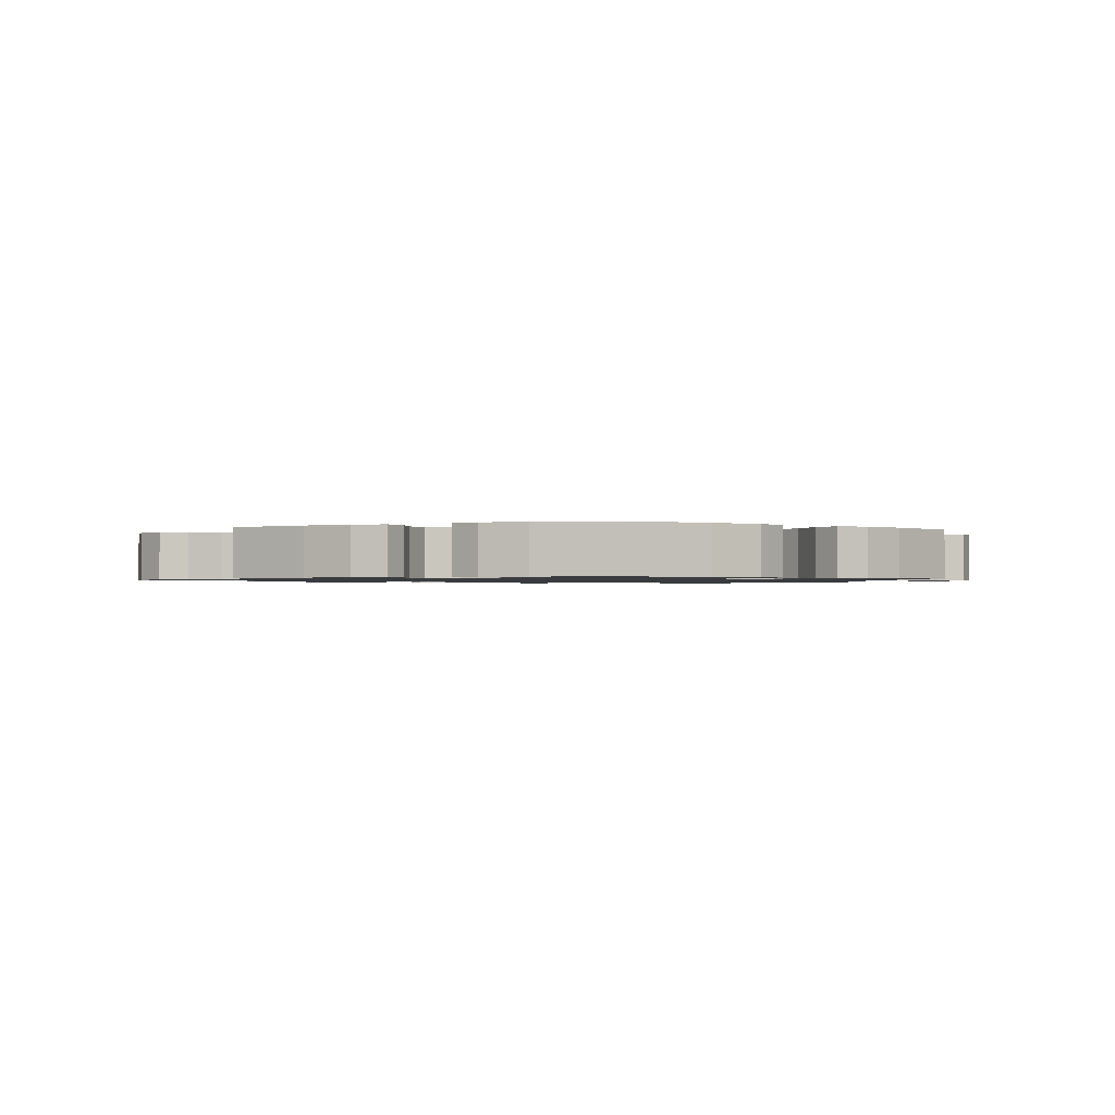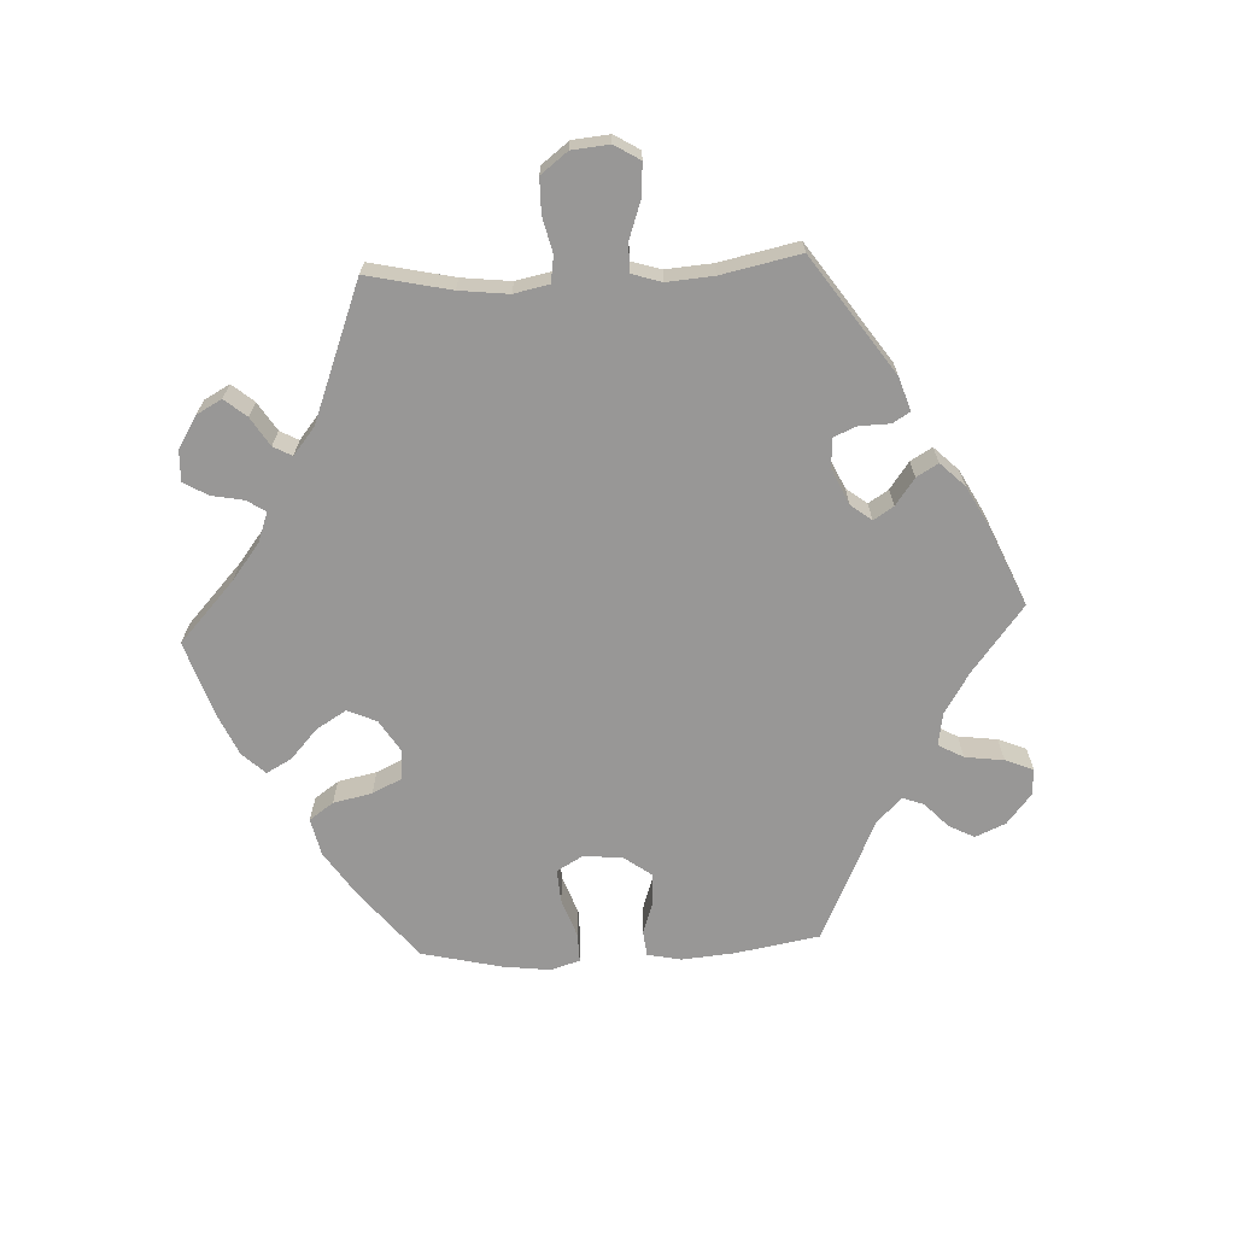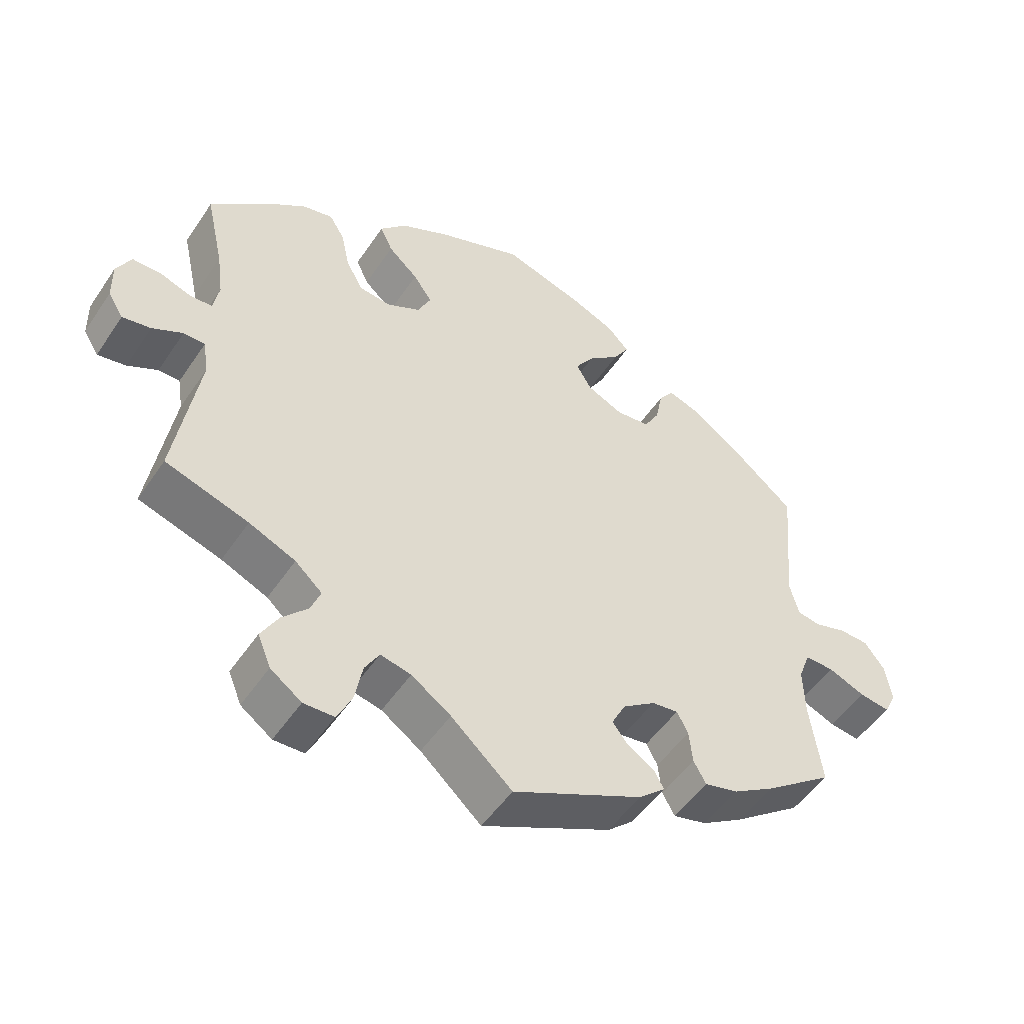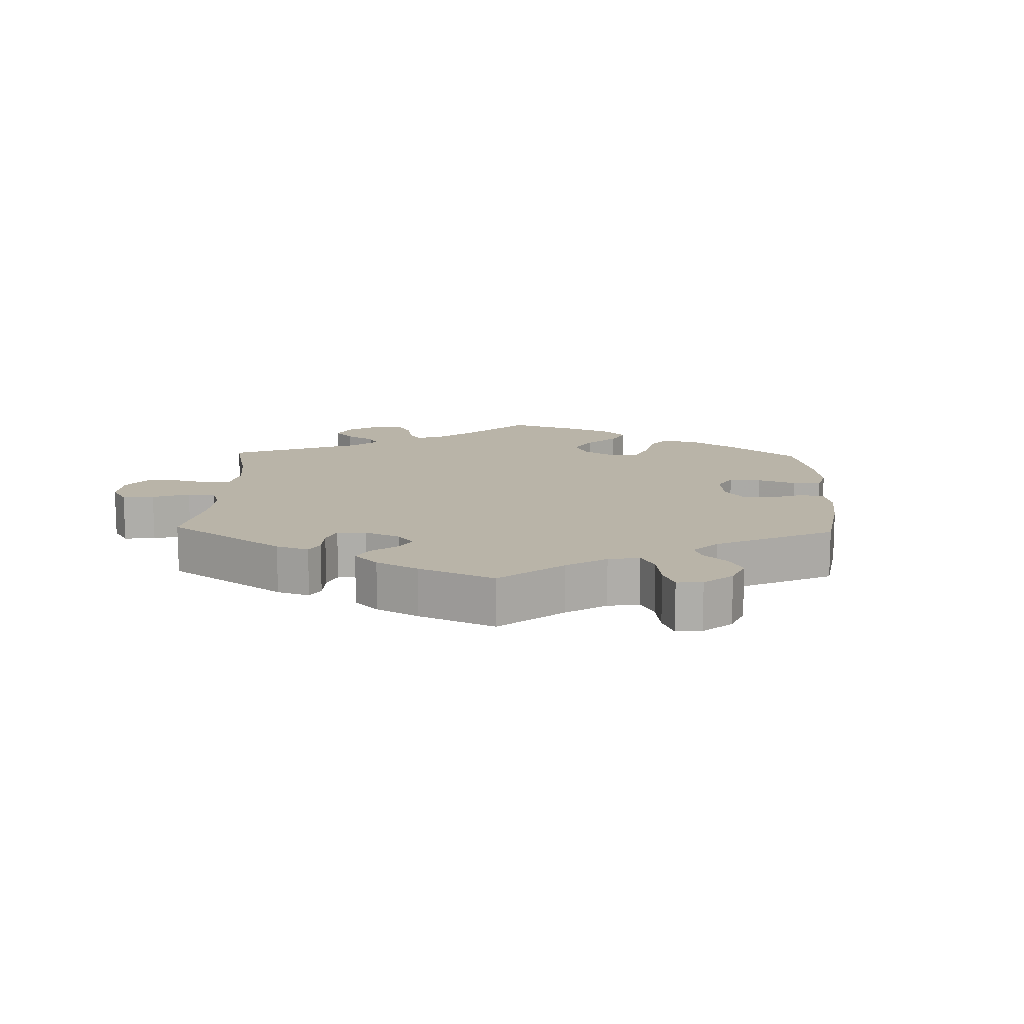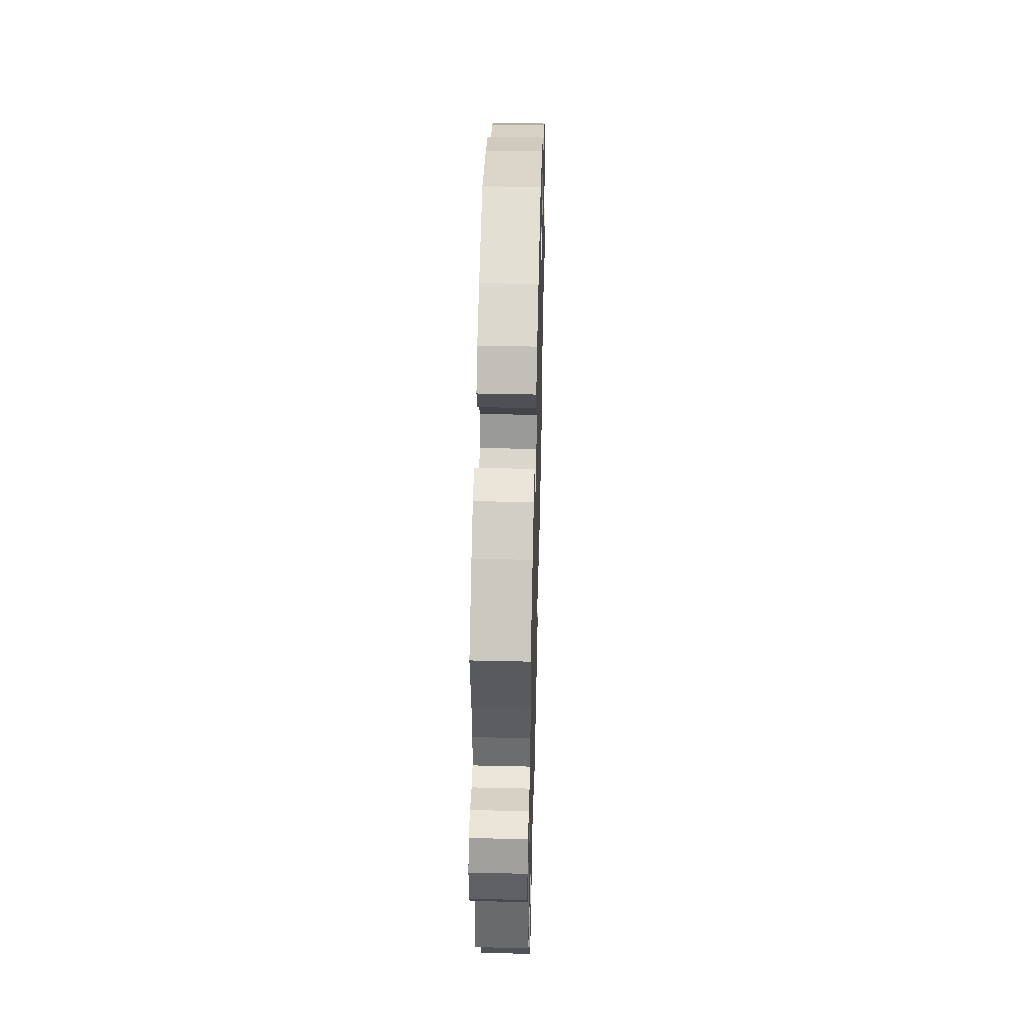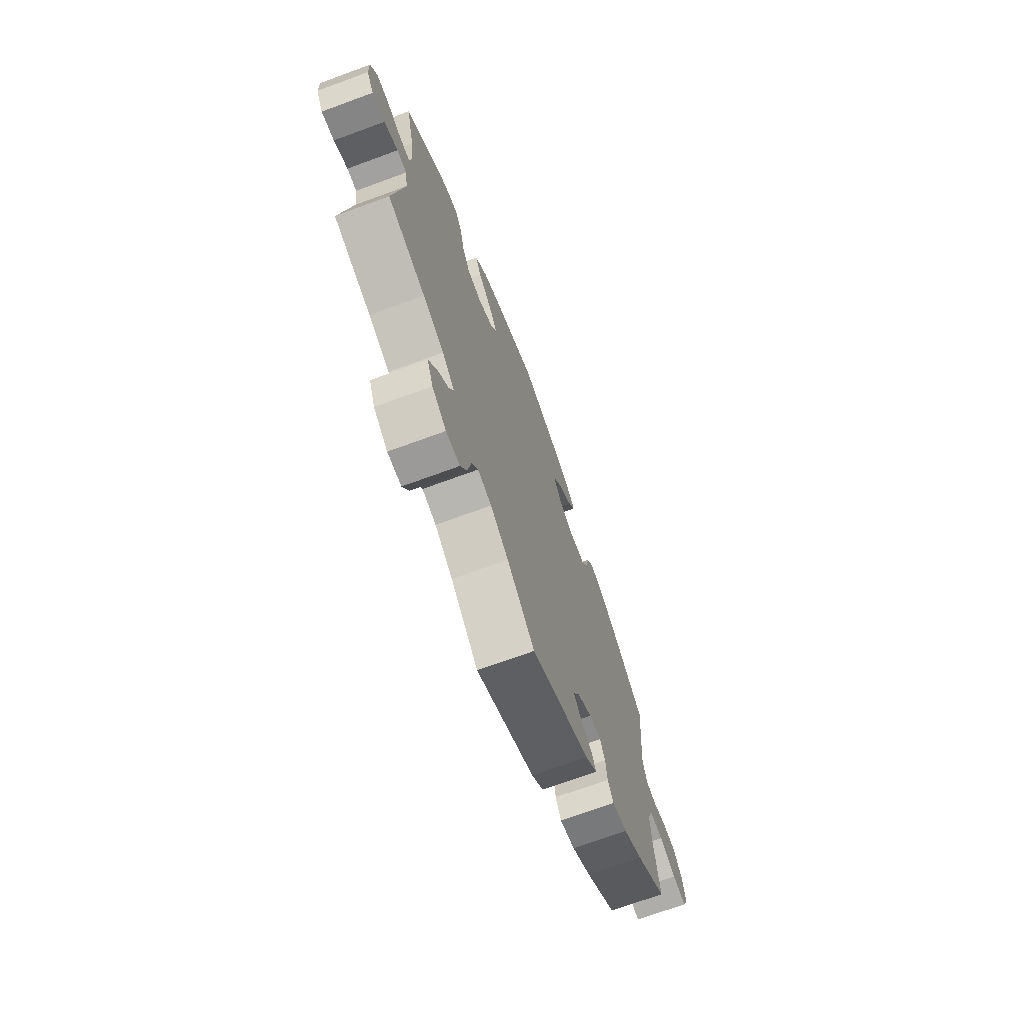
<metadata>
{"format":"obj","ext":"obj","renderer":"f3d","projection":"perspective","resolution":1024,"background":"white","views":[{"elev":-1.1,"azim":-6.1,"up":"+Y"},{"elev":-68.3,"azim":152.8,"up":"+Y"},{"elev":-50.7,"azim":147.2,"up":"+Z"},{"elev":13.1,"azim":-118.2,"up":"+Y"},{"elev":46.0,"azim":91.5,"up":"+Z"},{"elev":-70.6,"azim":110.2,"up":"+Z"}]}
</metadata>
<code>
v 0.381 0.07 -0.327
v 0.314 0.07 -0.356
v 0.275 0.07 -0.391
v 0.289 0.07 -0.427
v 0.326 0.07 -0.466
v 0.351 0.07 -0.51
v 0.332 0.07 -0.556
v 0.287 0.07 -0.588
v 0.243 0.07 -0.587
v 0.222 0.07 -0.544
v 0.211 0.07 -0.486
v 0.19 0.07 -0.45
v 0.146 0.07 -0.46
v 0.089 0.07 -0.499
v 0.001 0.07 -0.578
v -0.187 0.07 -0.489
v -0.225 0.07 -0.455
v -0.211 0.07 -0.429
v -0.172 0.07 -0.405
v -0.15 0.07 -0.376
v -0.17 0.07 -0.337
v -0.217 0.07 -0.304
v -0.255 0.07 -0.299
v -0.271 0.07 -0.33
v -0.276 0.07 -0.378
v -0.294 0.07 -0.41
v -0.342 0.07 -0.398
v -0.402 0.07 -0.361
v -0.501 0.07 -0.288
v -0.484 0.07 -0.167
v -0.482 0.07 -0.096
v -0.499 0.07 -0.051
v -0.541 0.07 -0.052
v -0.594 0.07 -0.074
v -0.638 0.07 -0.08
v -0.655 0.07 -0.045
v -0.646 0.07 0.01
v -0.617 0.07 0.049
v -0.575 0.07 0.051
v -0.528 0.07 0.037
v -0.495 0.07 0.043
v -0.482 0.07 0.093
v -0.5 0.07 0.289
v -0.403 0.07 0.37
v -0.34 0.07 0.414
v -0.292 0.07 0.43
v -0.27 0.07 0.4
v -0.26 0.07 0.35
v -0.238 0.07 0.311
v -0.189 0.07 0.306
v -0.137 0.07 0.33
v -0.115 0.07 0.368
v -0.142 0.07 0.408
v -0.188 0.07 0.447
v -0.21 0.07 0.483
v -0.179 0.07 0.516
v -0.115 0.07 0.543
v 0 0.07 0.578
v 0.123 0.07 0.531
v 0.194 0.07 0.496
v 0.232 0.07 0.455
v 0.214 0.07 0.416
v 0.171 0.07 0.377
v 0.144 0.07 0.338
v 0.163 0.07 0.298
v 0.211 0.07 0.273
v 0.257 0.07 0.278
v 0.282 0.07 0.323
v 0.294 0.07 0.38
v 0.316 0.07 0.416
v 0.36 0.07 0.406
v 0.414 0.07 0.367
v 0.501 0.07 0.29
v 0.475 0.07 0.174
v 0.466 0.07 0.107
v 0.474 0.07 0.062
v 0.506 0.07 0.06
v 0.552 0.07 0.076
v 0.593 0.07 0.076
v 0.614 0.07 0.036
v 0.613 0.07 -0.019
v 0.591 0.07 -0.055
v 0.55 0.07 -0.048
v 0.506 0.07 -0.025
v 0.475 0.07 -0.026
v 0.467 0.07 -0.076
v 0.501 0.07 -0.289
v 0.381 0 -0.327
v 0.314 0 -0.356
v 0.275 0 -0.391
v 0.289 0 -0.427
v 0.326 0 -0.466
v 0.351 0 -0.51
v 0.332 0 -0.556
v 0.287 0 -0.588
v 0.243 0 -0.587
v 0.222 0 -0.544
v 0.211 0 -0.486
v 0.19 0 -0.45
v 0.146 0 -0.46
v 0.089 0 -0.499
v 0.001 0 -0.578
v -0.187 0 -0.489
v -0.225 0 -0.455
v -0.211 0 -0.429
v -0.172 0 -0.405
v -0.15 0 -0.376
v -0.17 0 -0.337
v -0.217 0 -0.304
v -0.255 0 -0.299
v -0.271 0 -0.33
v -0.276 0 -0.378
v -0.294 0 -0.41
v -0.342 0 -0.398
v -0.402 0 -0.361
v -0.501 0 -0.288
v -0.484 0 -0.167
v -0.482 0 -0.096
v -0.499 0 -0.051
v -0.541 0 -0.052
v -0.594 0 -0.074
v -0.638 0 -0.08
v -0.655 0 -0.045
v -0.646 0 0.01
v -0.617 0 0.049
v -0.575 0 0.051
v -0.528 0 0.037
v -0.495 0 0.043
v -0.482 0 0.093
v -0.5 0 0.289
v -0.403 0 0.37
v -0.34 0 0.414
v -0.292 0 0.43
v -0.27 0 0.4
v -0.26 0 0.35
v -0.238 0 0.311
v -0.189 0 0.306
v -0.137 0 0.33
v -0.115 0 0.368
v -0.142 0 0.408
v -0.188 0 0.447
v -0.21 0 0.483
v -0.179 0 0.516
v -0.115 0 0.543
v 0 0 0.578
v 0.123 0 0.531
v 0.194 0 0.496
v 0.232 0 0.455
v 0.214 0 0.416
v 0.171 0 0.377
v 0.144 0 0.338
v 0.163 0 0.298
v 0.211 0 0.273
v 0.257 0 0.278
v 0.282 0 0.323
v 0.294 0 0.38
v 0.316 0 0.416
v 0.36 0 0.406
v 0.414 0 0.367
v 0.501 0 0.29
v 0.475 0 0.174
v 0.466 0 0.107
v 0.474 0 0.062
v 0.506 0 0.06
v 0.552 0 0.076
v 0.593 0 0.076
v 0.614 0 0.036
v 0.613 0 -0.019
v 0.591 0 -0.055
v 0.55 0 -0.048
v 0.506 0 -0.025
v 0.475 0 -0.026
v 0.467 0 -0.076
v 0.501 0 -0.289
f 86 87 1
f 85 86 1 2
f 81 82 83 84
f 81 84 85
f 80 81 85
f 77 78 79 80
f 76 77 80 85
f 75 76 85 2
f 71 72 73 74
f 68 69 70 71
f 67 68 71 74
f 66 67 74 75
f 60 61 62 63
f 60 63 64
f 59 60 64
f 58 59 64
f 57 58 64 65
f 53 54 55 56
f 52 53 56 57
f 45 46 47 48
f 45 48 49
f 42 43 44 45
f 41 42 45 49
f 37 38 39 40
f 37 40 41
f 36 37 41
f 33 34 35 36
f 32 33 36 41
f 31 32 41 49
f 27 28 29 30
f 24 25 26 27
f 23 24 27 30
f 22 23 30 31
f 16 17 18 19
f 14 15 16 19
f 13 14 19 20
f 12 13 20 21
f 8 9 10 11
f 8 11 12
f 7 8 12
f 4 5 6 7
f 3 4 7 12
f 65 66 75 2
f 52 57 65 2
f 22 31 49 50
f 22 50 51
f 21 22 51 52
f 12 21 52
f 2 3 12 52
f 88 174 173
f 89 88 173 172
f 171 170 169 168
f 172 171 168
f 172 168 167
f 167 166 165 164
f 172 167 164 163
f 89 172 163 162
f 161 160 159 158
f 158 157 156 155
f 161 158 155 154
f 162 161 154 153
f 150 149 148 147
f 151 150 147
f 151 147 146
f 151 146 145
f 152 151 145 144
f 143 142 141 140
f 144 143 140 139
f 135 134 133 132
f 136 135 132
f 132 131 130 129
f 136 132 129 128
f 127 126 125 124
f 128 127 124
f 128 124 123
f 123 122 121 120
f 128 123 120 119
f 136 128 119 118
f 117 116 115 114
f 114 113 112 111
f 117 114 111 110
f 118 117 110 109
f 106 105 104 103
f 106 103 102 101
f 107 106 101 100
f 108 107 100 99
f 98 97 96 95
f 99 98 95
f 99 95 94
f 94 93 92 91
f 99 94 91 90
f 89 162 153 152
f 89 152 144 139
f 137 136 118 109
f 138 137 109
f 139 138 109 108
f 139 108 99
f 139 99 90 89
f 1 88 89 2
f 2 89 90 3
f 3 90 91 4
f 4 91 92 5
f 5 92 93 6
f 6 93 94 7
f 7 94 95 8
f 8 95 96 9
f 9 96 97 10
f 10 97 98 11
f 11 98 99 12
f 12 99 100 13
f 13 100 101 14
f 14 101 102 15
f 15 102 103 16
f 16 103 104 17
f 17 104 105 18
f 18 105 106 19
f 19 106 107 20
f 20 107 108 21
f 21 108 109 22
f 22 109 110 23
f 23 110 111 24
f 24 111 112 25
f 25 112 113 26
f 26 113 114 27
f 27 114 115 28
f 28 115 116 29
f 29 116 117 30
f 30 117 118 31
f 31 118 119 32
f 32 119 120 33
f 33 120 121 34
f 34 121 122 35
f 35 122 123 36
f 36 123 124 37
f 37 124 125 38
f 38 125 126 39
f 39 126 127 40
f 40 127 128 41
f 41 128 129 42
f 42 129 130 43
f 43 130 131 44
f 44 131 132 45
f 45 132 133 46
f 46 133 134 47
f 47 134 135 48
f 48 135 136 49
f 49 136 137 50
f 50 137 138 51
f 51 138 139 52
f 52 139 140 53
f 53 140 141 54
f 54 141 142 55
f 55 142 143 56
f 56 143 144 57
f 57 144 145 58
f 58 145 146 59
f 59 146 147 60
f 60 147 148 61
f 61 148 149 62
f 62 149 150 63
f 63 150 151 64
f 64 151 152 65
f 65 152 153 66
f 66 153 154 67
f 67 154 155 68
f 68 155 156 69
f 69 156 157 70
f 70 157 158 71
f 71 158 159 72
f 72 159 160 73
f 73 160 161 74
f 74 161 162 75
f 75 162 163 76
f 76 163 164 77
f 77 164 165 78
f 78 165 166 79
f 79 166 167 80
f 80 167 168 81
f 81 168 169 82
f 82 169 170 83
f 83 170 171 84
f 84 171 172 85
f 85 172 173 86
f 86 173 174 87
f 87 174 88 1

</code>
